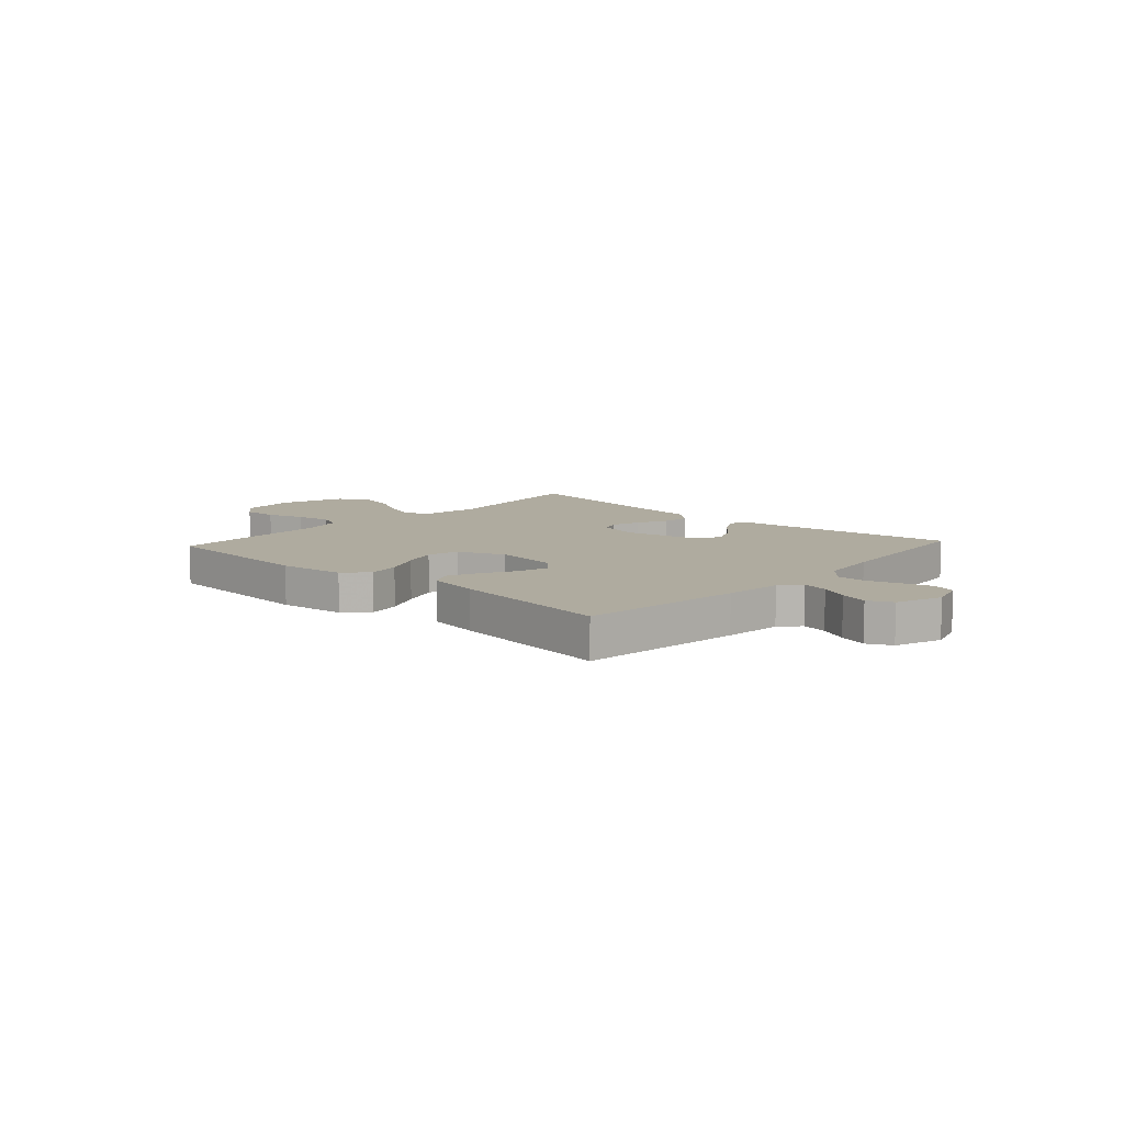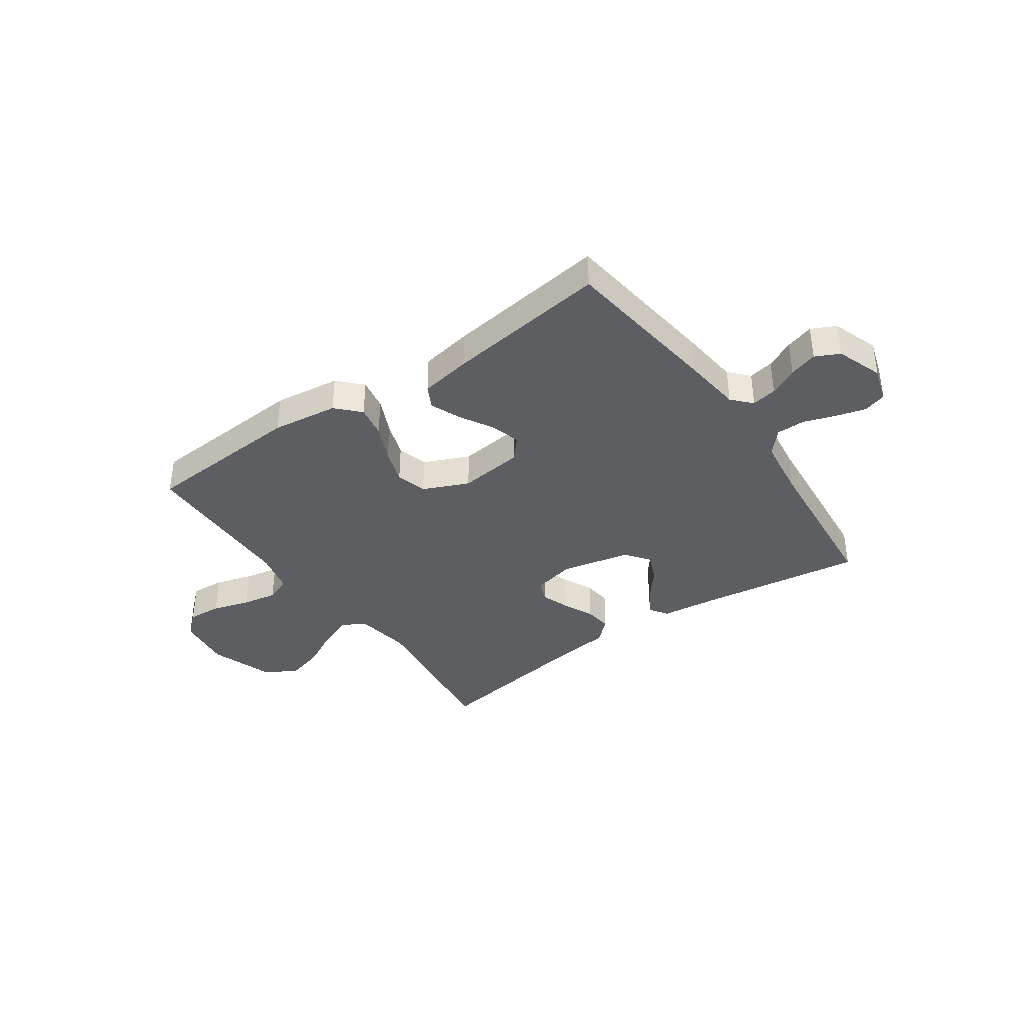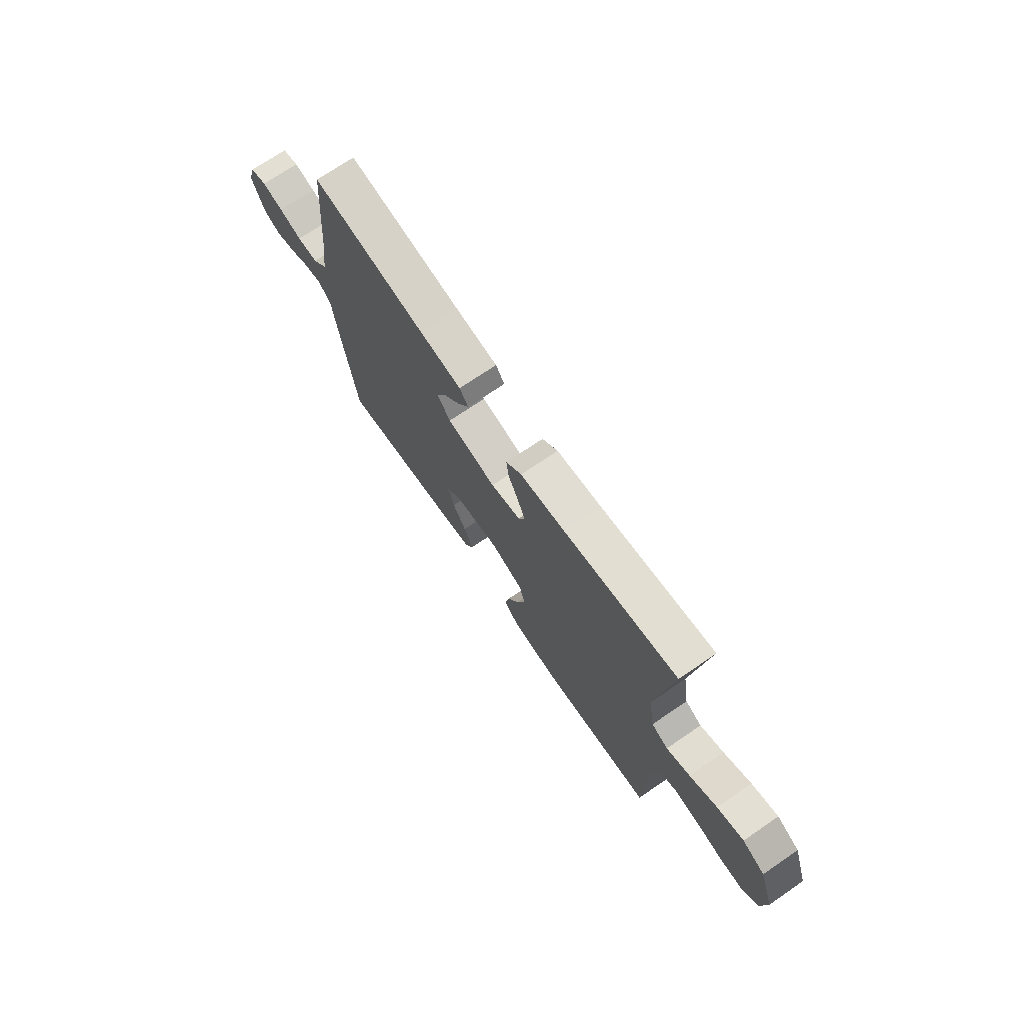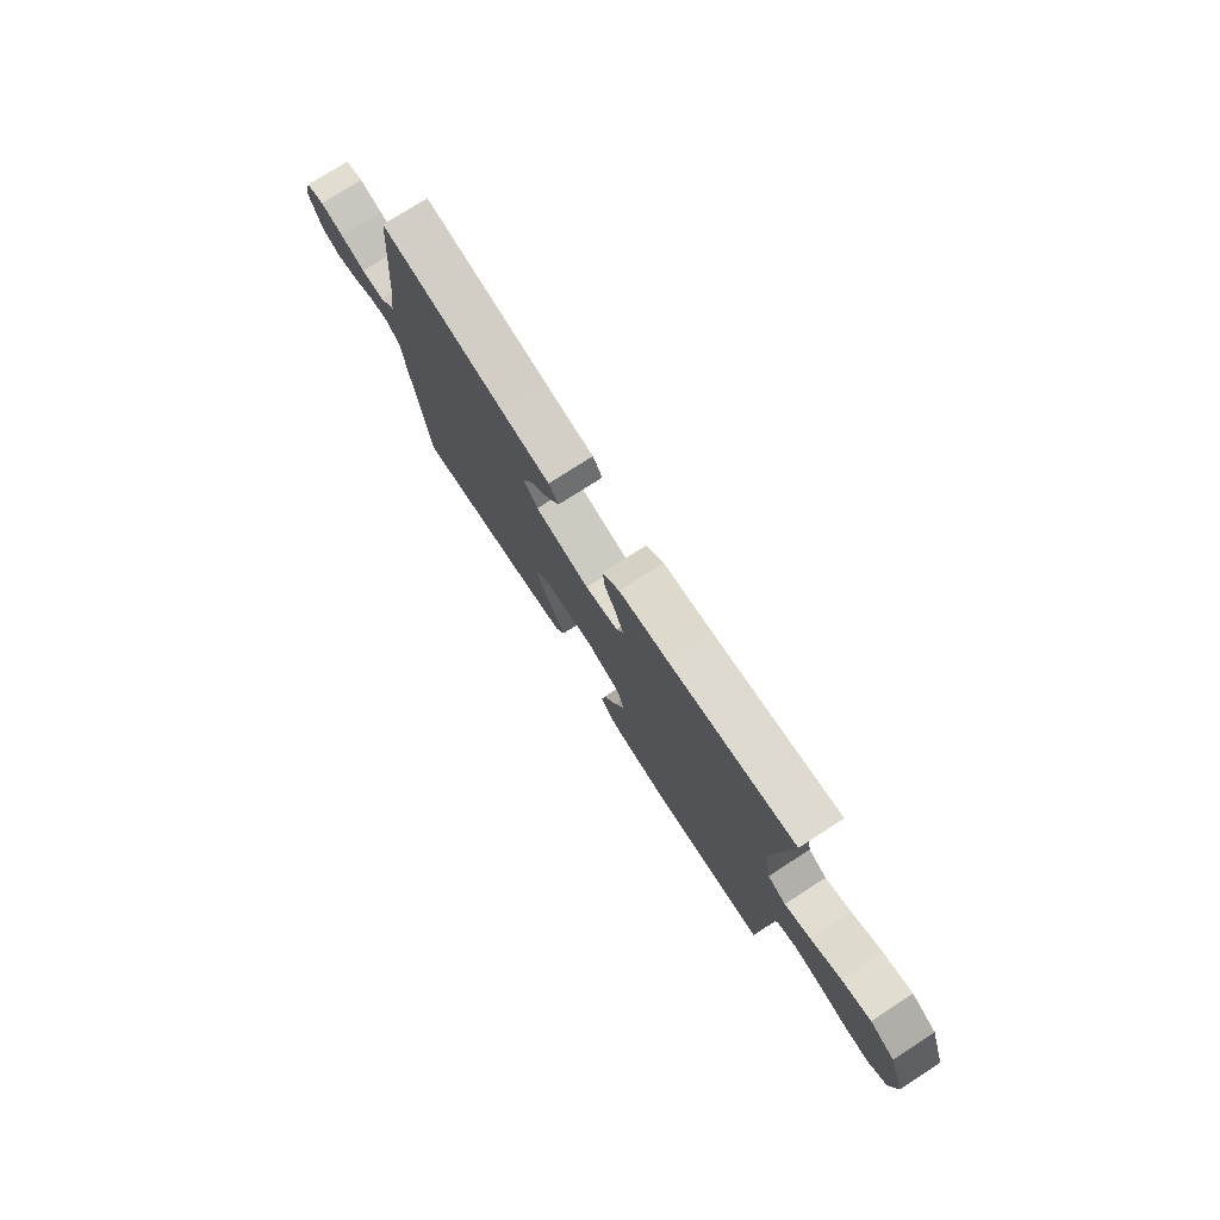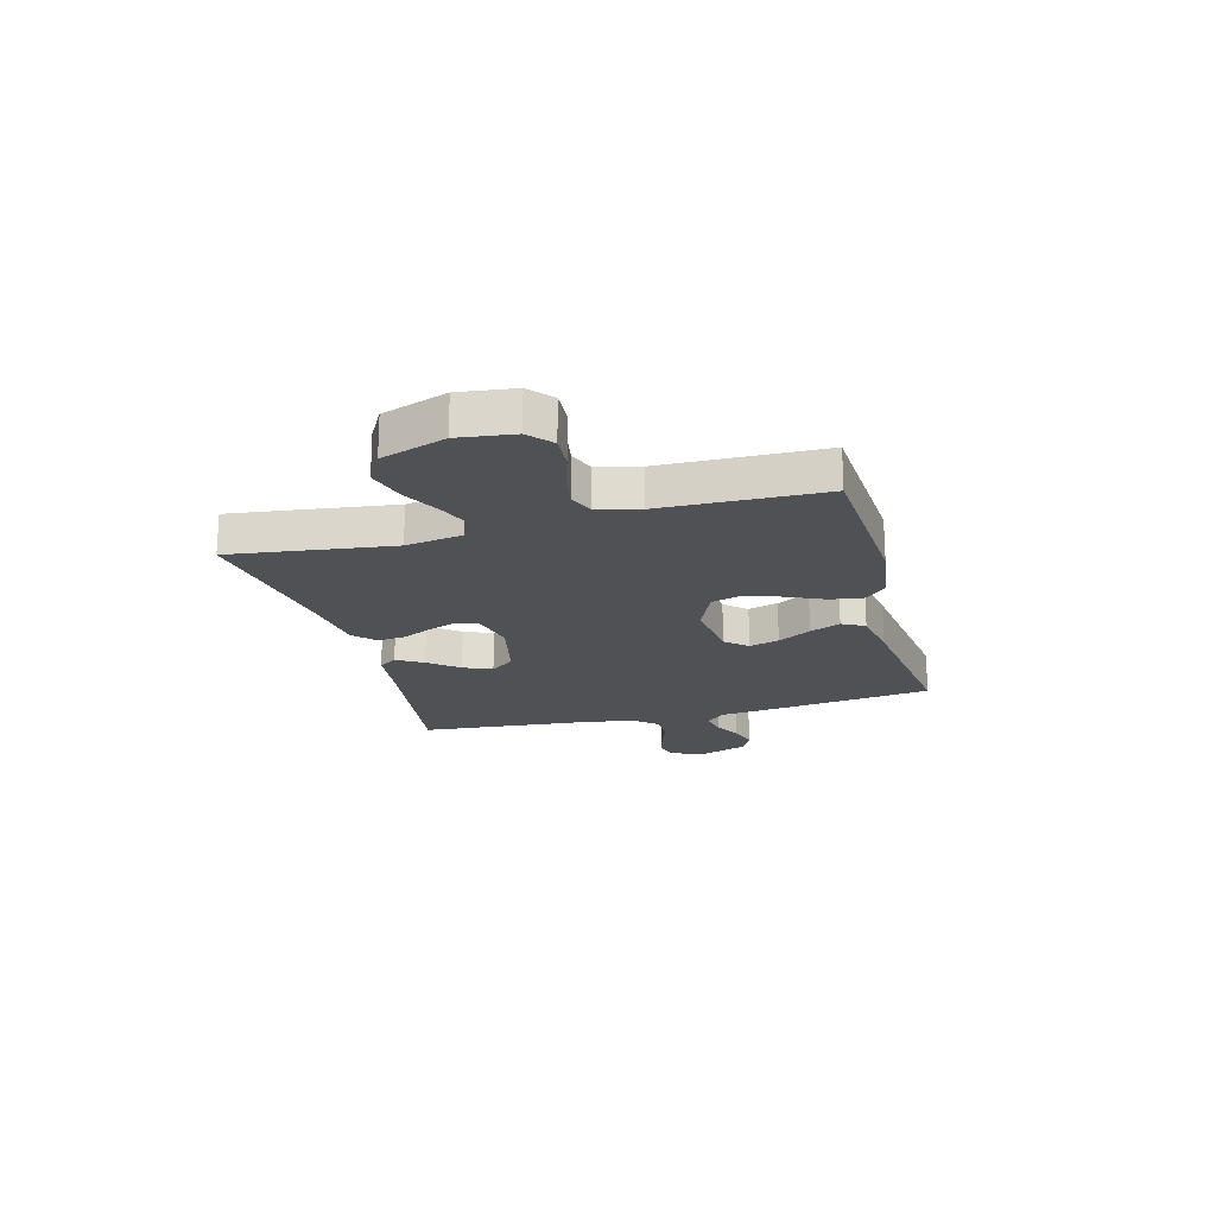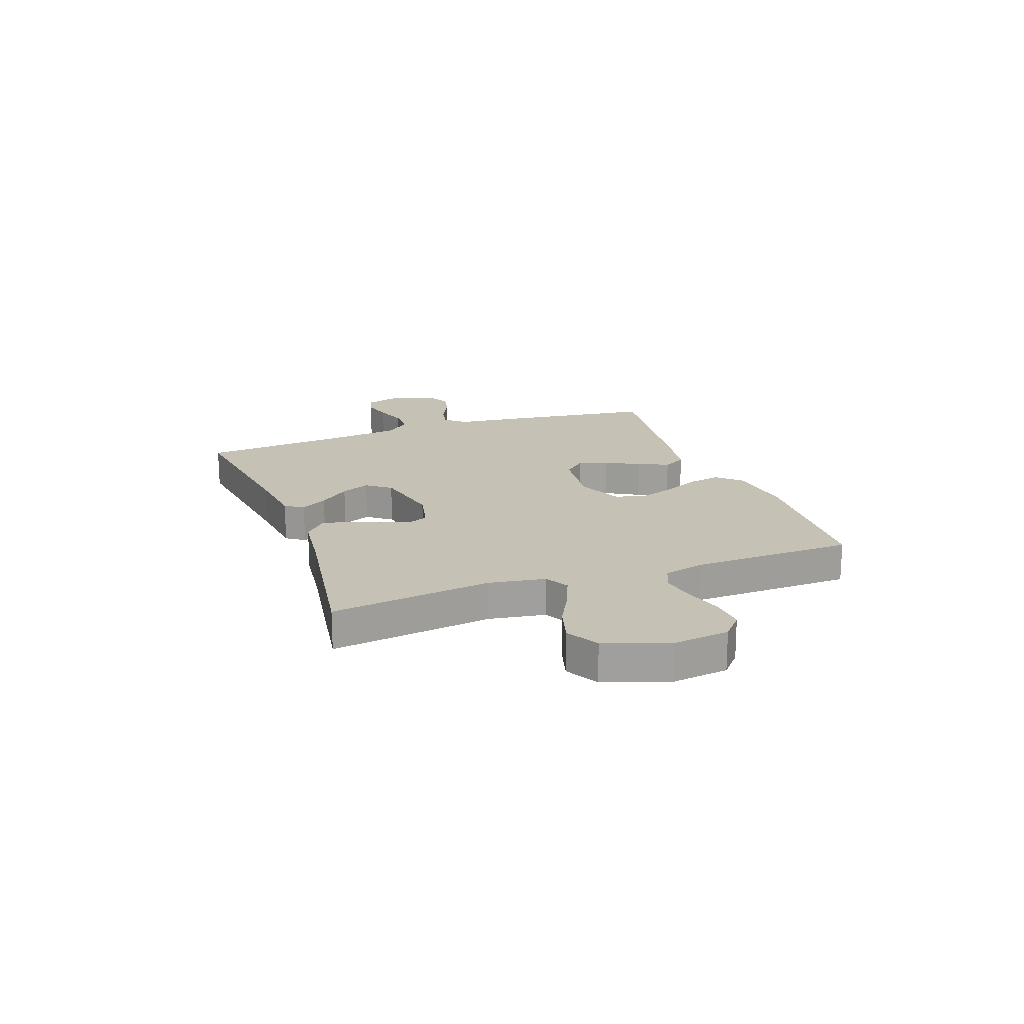
<metadata>
{"format":"obj","ext":"obj","renderer":"f3d","projection":"perspective","resolution":1024,"background":"white","views":[{"elev":9.6,"azim":-137.5,"up":"+Y"},{"elev":-38.0,"azim":-145.0,"up":"+Y"},{"elev":72.1,"azim":55.7,"up":"+Z"},{"elev":76.3,"azim":57.2,"up":"+Z"},{"elev":-19.9,"azim":105.0,"up":"+Y"},{"elev":18.8,"azim":70.1,"up":"+Y"}]}
</metadata>
<code>
v -0.5 0.07 -0.5
v -0.539 0.07 -0.2
v -0.551 0.07 -0.093
v -0.584 0.07 -0.057
v -0.631 0.07 -0.066
v -0.684 0.07 -0.092
v -0.736 0.07 -0.108
v -0.781 0.07 -0.086
v -0.812 0.07 0
v -0.792 0.07 0.066
v -0.749 0.07 0.079
v -0.694 0.07 0.064
v -0.635 0.07 0.044
v -0.581 0.07 0.044
v -0.542 0.07 0.088
v -0.527 0.07 0.2
v -0.5 0.07 0.5
v -0.2 0.07 0.458
v -0.089 0.07 0.445
v -0.066 0.07 0.411
v -0.095 0.07 0.362
v -0.14 0.07 0.307
v -0.163 0.07 0.254
v -0.129 0.07 0.209
v 0 0.07 0.181
v 0.079 0.07 0.199
v 0.095 0.07 0.239
v 0.076 0.07 0.292
v 0.049 0.07 0.349
v 0.043 0.07 0.401
v 0.084 0.07 0.439
v 0.2 0.07 0.453
v 0.5 0.07 0.5
v 0.461 0.07 0.2
v 0.478 0.07 0.095
v 0.522 0.07 0.071
v 0.584 0.07 0.096
v 0.656 0.07 0.134
v 0.726 0.07 0.154
v 0.786 0.07 0.12
v 0.827 0.07 0
v 0.814 0.07 -0.103
v 0.771 0.07 -0.141
v 0.708 0.07 -0.137
v 0.638 0.07 -0.116
v 0.573 0.07 -0.104
v 0.526 0.07 -0.123
v 0.507 0.07 -0.2
v 0.5 0.07 -0.5
v 0.2 0.07 -0.519
v 0.077 0.07 -0.503
v 0.036 0.07 -0.46
v 0.047 0.07 -0.4
v 0.078 0.07 -0.332
v 0.101 0.07 -0.266
v 0.085 0.07 -0.209
v 0 0.07 -0.172
v -0.12 0.07 -0.186
v -0.156 0.07 -0.226
v -0.14 0.07 -0.282
v -0.105 0.07 -0.344
v -0.081 0.07 -0.401
v -0.103 0.07 -0.443
v -0.2 0.07 -0.46
v -0.5 0 -0.5
v -0.539 0 -0.2
v -0.551 0 -0.093
v -0.584 0 -0.057
v -0.631 0 -0.066
v -0.684 0 -0.092
v -0.736 0 -0.108
v -0.781 0 -0.086
v -0.812 0 0
v -0.792 0 0.066
v -0.749 0 0.079
v -0.694 0 0.064
v -0.635 0 0.044
v -0.581 0 0.044
v -0.542 0 0.088
v -0.527 0 0.2
v -0.5 0 0.5
v -0.2 0 0.458
v -0.089 0 0.445
v -0.066 0 0.411
v -0.095 0 0.362
v -0.14 0 0.307
v -0.163 0 0.254
v -0.129 0 0.209
v 0 0 0.181
v 0.079 0 0.199
v 0.095 0 0.239
v 0.076 0 0.292
v 0.049 0 0.349
v 0.043 0 0.401
v 0.084 0 0.439
v 0.2 0 0.453
v 0.5 0 0.5
v 0.461 0 0.2
v 0.478 0 0.095
v 0.522 0 0.071
v 0.584 0 0.096
v 0.656 0 0.134
v 0.726 0 0.154
v 0.786 0 0.12
v 0.827 0 0
v 0.814 0 -0.103
v 0.771 0 -0.141
v 0.708 0 -0.137
v 0.638 0 -0.116
v 0.573 0 -0.104
v 0.526 0 -0.123
v 0.507 0 -0.2
v 0.5 0 -0.5
v 0.2 0 -0.519
v 0.077 0 -0.503
v 0.036 0 -0.46
v 0.047 0 -0.4
v 0.078 0 -0.332
v 0.101 0 -0.266
v 0.085 0 -0.209
v 0 0 -0.172
v -0.12 0 -0.186
v -0.156 0 -0.226
v -0.14 0 -0.282
v -0.105 0 -0.344
v -0.081 0 -0.401
v -0.103 0 -0.443
v -0.2 0 -0.46
f 1 2 3
f 64 1 3
f 63 64 3
f 62 63 3
f 61 62 3
f 60 61 3
f 59 60 3 4
f 58 59 4
f 57 58 4
f 52 53 54
f 51 52 54
f 50 51 54
f 49 50 54
f 48 49 54
f 47 48 54 55
f 46 47 55 56
f 43 44 45
f 42 43 45
f 41 42 45
f 40 41 45
f 39 40 45
f 38 39 45
f 37 38 45
f 36 37 45 46
f 46 56 57
f 36 46 57
f 35 36 57
f 32 33 34
f 32 34 35
f 31 32 35
f 30 31 35
f 29 30 35
f 28 29 35
f 20 21 22
f 19 20 22
f 18 19 22
f 18 22 23
f 17 18 23
f 16 17 23
f 15 16 23 24
f 11 12 13
f 10 11 13
f 9 10 13
f 8 9 13
f 7 8 13
f 6 7 13
f 5 6 13
f 4 5 13 14
f 15 24 25
f 14 15 25
f 4 14 25
f 57 4 25
f 35 57 25 26
f 27 28 35
f 26 27 35
f 67 66 65
f 67 65 128
f 67 128 127
f 67 127 126
f 67 126 125
f 67 125 124
f 68 67 124 123
f 68 123 122
f 68 122 121
f 118 117 116
f 118 116 115
f 118 115 114
f 118 114 113
f 118 113 112
f 119 118 112 111
f 120 119 111 110
f 109 108 107
f 109 107 106
f 109 106 105
f 109 105 104
f 109 104 103
f 109 103 102
f 109 102 101
f 110 109 101 100
f 121 120 110
f 121 110 100
f 121 100 99
f 98 97 96
f 99 98 96
f 99 96 95
f 99 95 94
f 99 94 93
f 99 93 92
f 86 85 84
f 86 84 83
f 86 83 82
f 87 86 82
f 87 82 81
f 87 81 80
f 88 87 80 79
f 77 76 75
f 77 75 74
f 77 74 73
f 77 73 72
f 77 72 71
f 77 71 70
f 77 70 69
f 78 77 69 68
f 89 88 79
f 89 79 78
f 89 78 68
f 89 68 121
f 90 89 121 99
f 99 92 91
f 99 91 90
f 1 65 66 2
f 2 66 67 3
f 3 67 68 4
f 4 68 69 5
f 5 69 70 6
f 6 70 71 7
f 7 71 72 8
f 8 72 73 9
f 9 73 74 10
f 10 74 75 11
f 11 75 76 12
f 12 76 77 13
f 13 77 78 14
f 14 78 79 15
f 15 79 80 16
f 16 80 81 17
f 17 81 82 18
f 18 82 83 19
f 19 83 84 20
f 20 84 85 21
f 21 85 86 22
f 22 86 87 23
f 23 87 88 24
f 24 88 89 25
f 25 89 90 26
f 26 90 91 27
f 27 91 92 28
f 28 92 93 29
f 29 93 94 30
f 30 94 95 31
f 31 95 96 32
f 32 96 97 33
f 33 97 98 34
f 34 98 99 35
f 35 99 100 36
f 36 100 101 37
f 37 101 102 38
f 38 102 103 39
f 39 103 104 40
f 40 104 105 41
f 41 105 106 42
f 42 106 107 43
f 43 107 108 44
f 44 108 109 45
f 45 109 110 46
f 46 110 111 47
f 47 111 112 48
f 48 112 113 49
f 49 113 114 50
f 50 114 115 51
f 51 115 116 52
f 52 116 117 53
f 53 117 118 54
f 54 118 119 55
f 55 119 120 56
f 56 120 121 57
f 57 121 122 58
f 58 122 123 59
f 59 123 124 60
f 60 124 125 61
f 61 125 126 62
f 62 126 127 63
f 63 127 128 64
f 64 128 65 1

</code>
